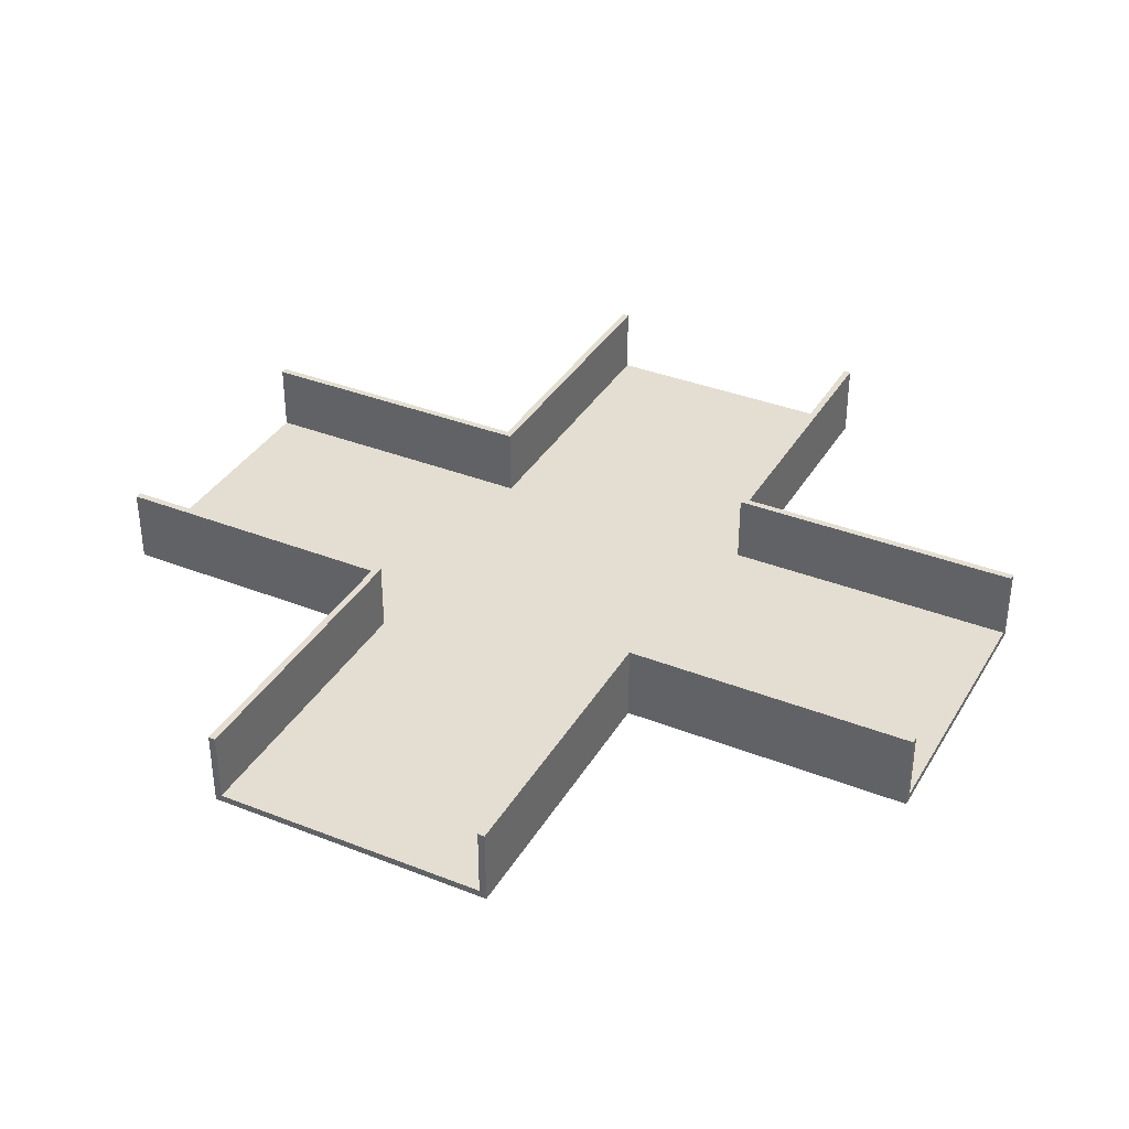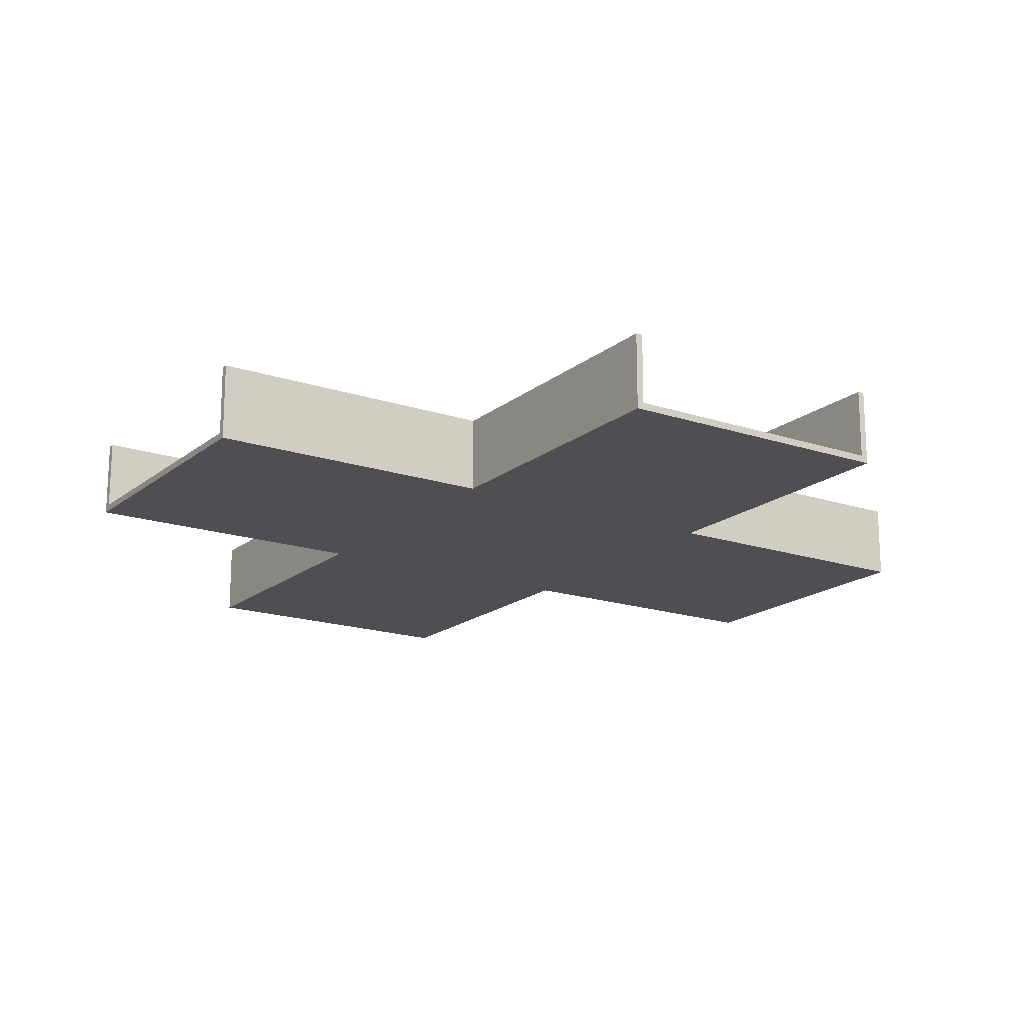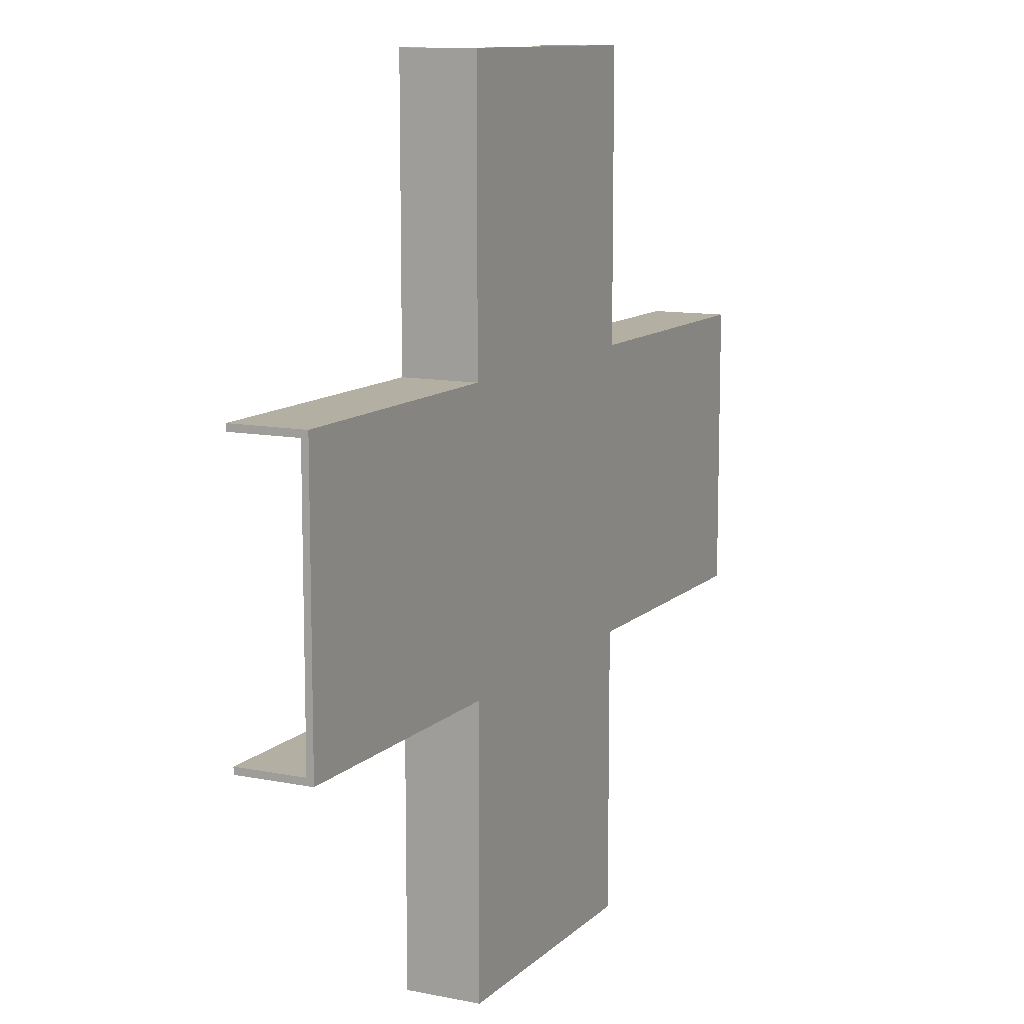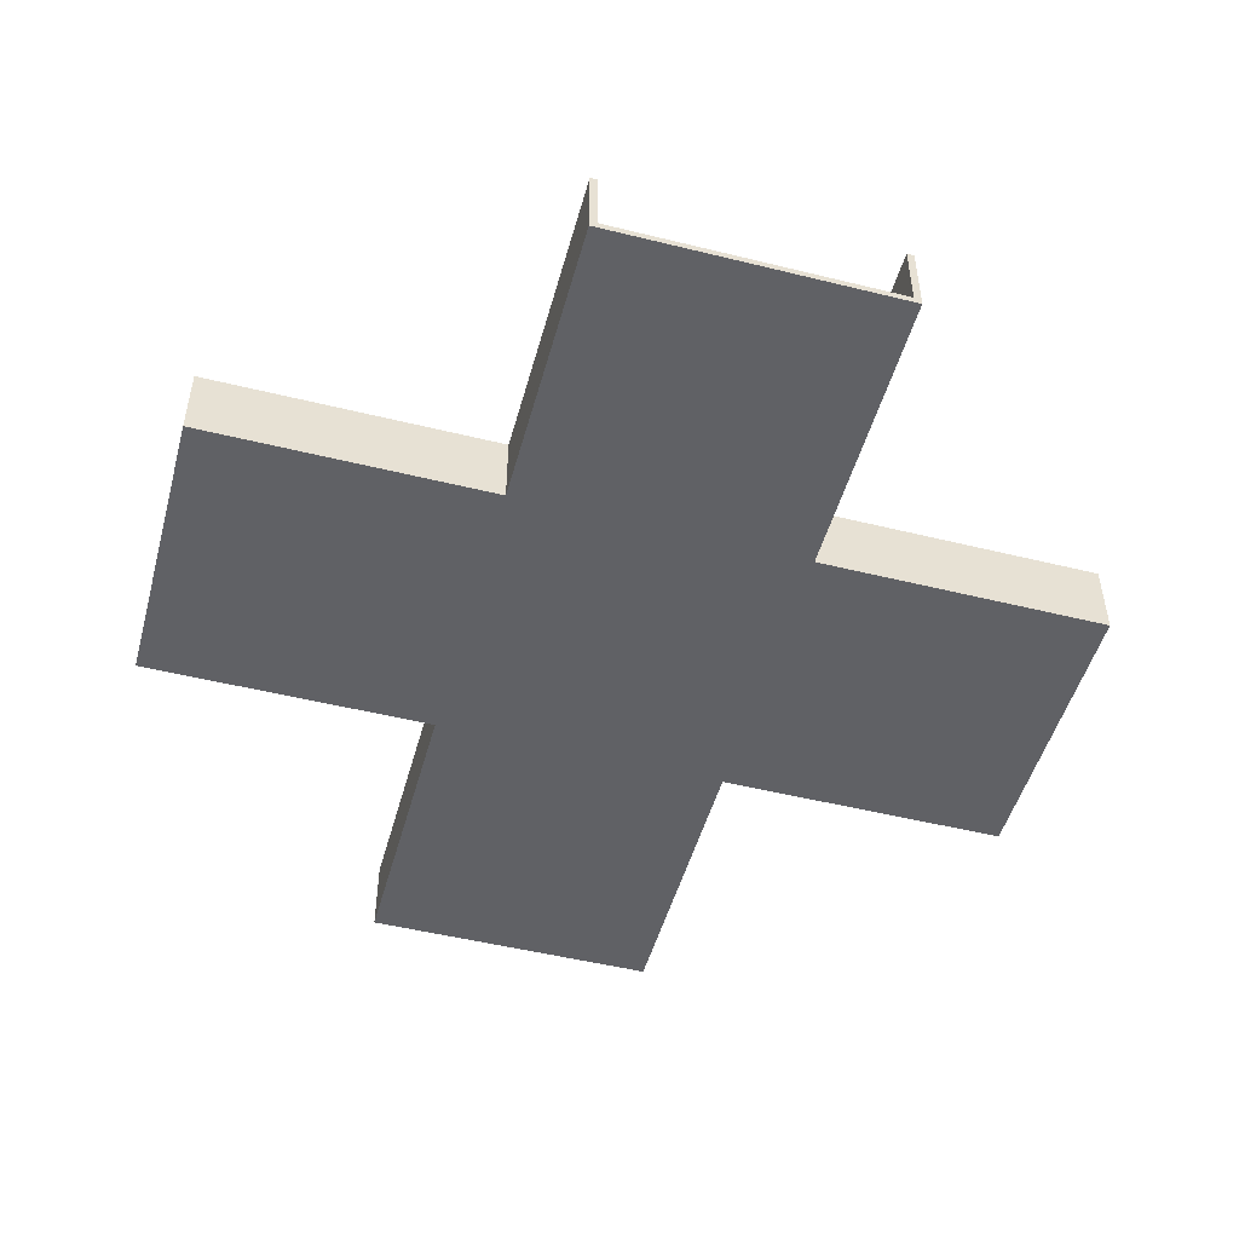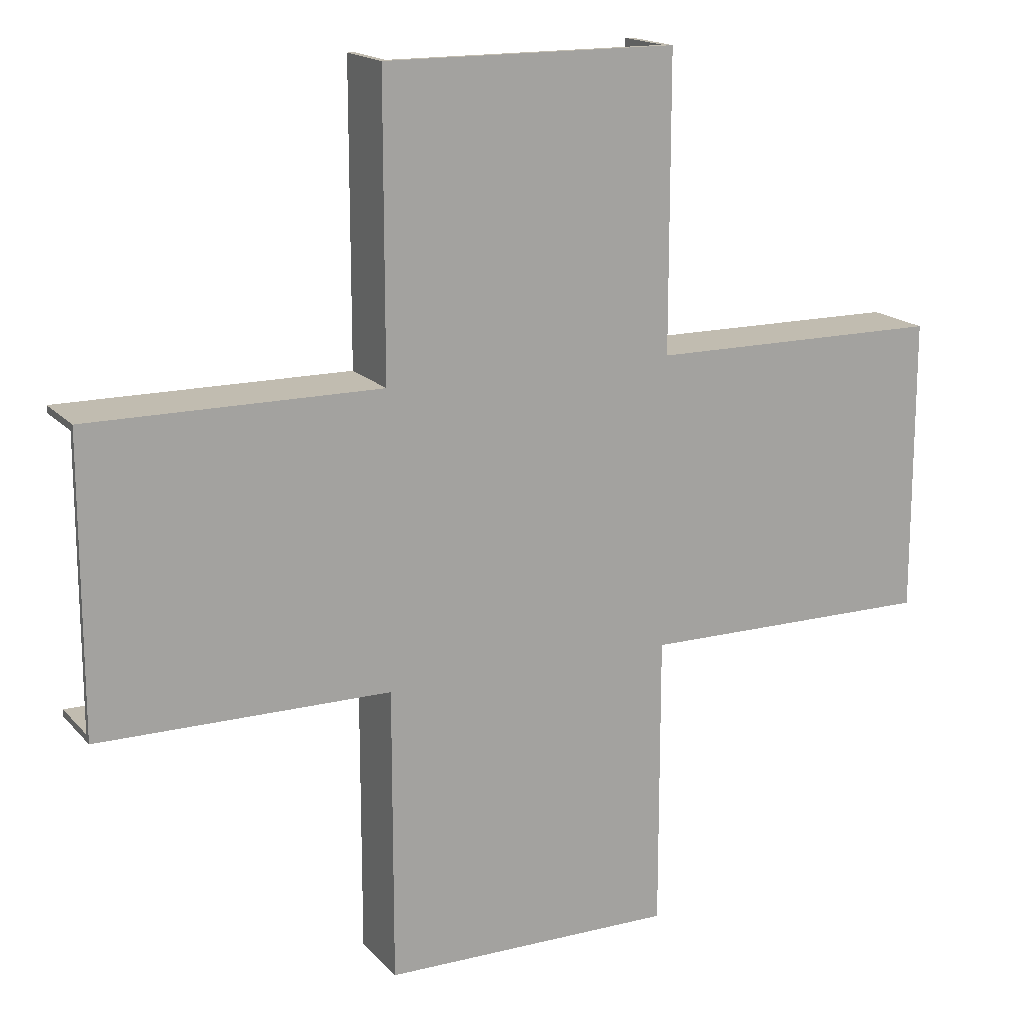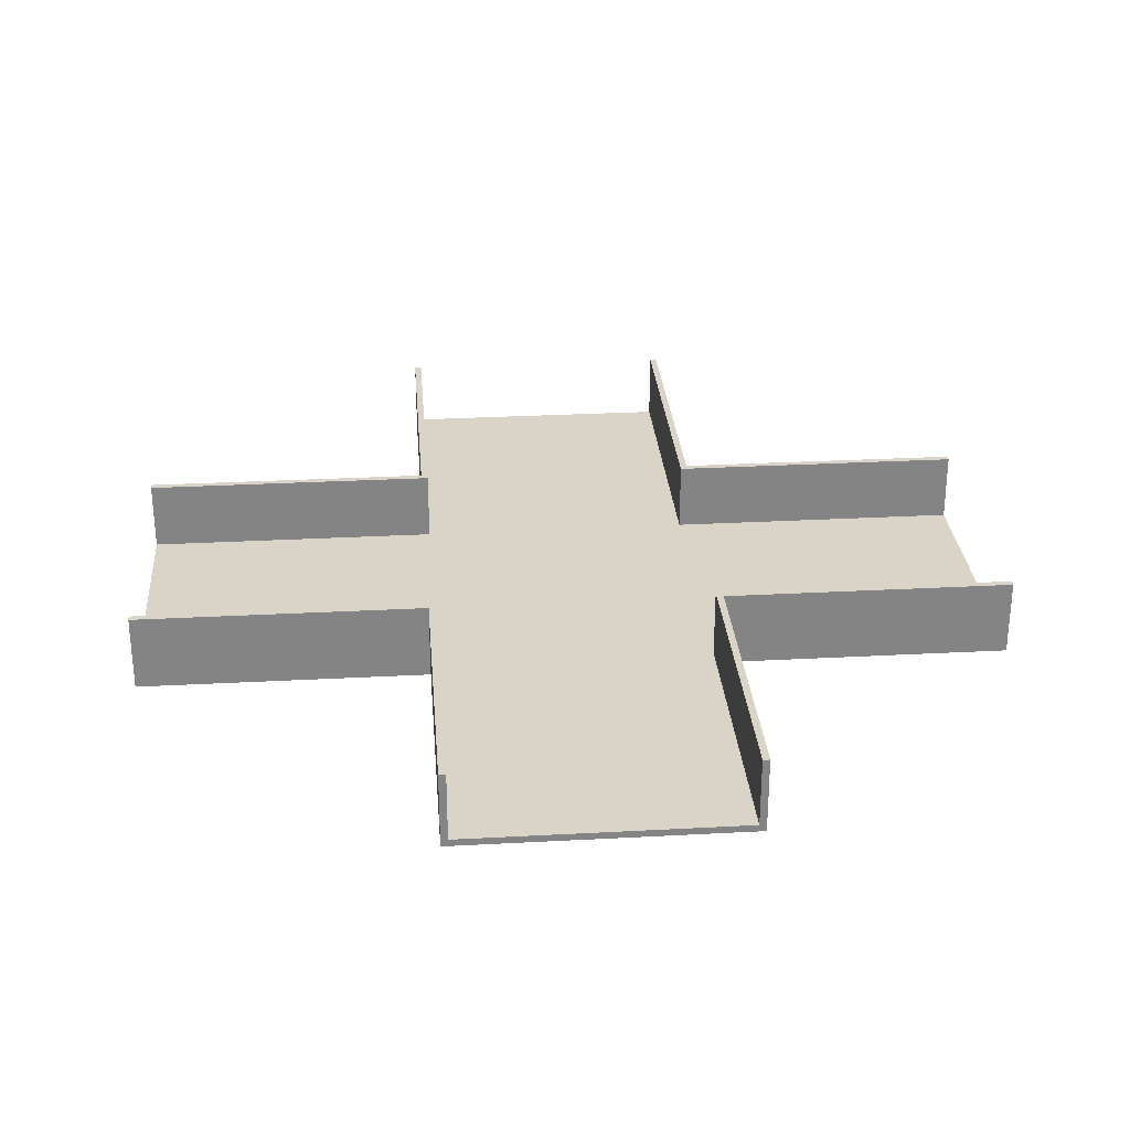
<metadata>
{"format":"obj","ext":"obj","renderer":"f3d","projection":"perspective","resolution":1024,"background":"white","views":[{"elev":36.3,"azim":-152.8,"up":"+Y"},{"elev":-17.6,"azim":146.6,"up":"+Y"},{"elev":11.1,"azim":-63.7,"up":"+Z"},{"elev":-49.5,"azim":164.7,"up":"+Y"},{"elev":16.5,"azim":-26.7,"up":"+Z"},{"elev":28.8,"azim":175.4,"up":"+Y"}]}
</metadata>
<code>
v -63 0 21
v -63 0 20
v -63 0 -20
v -63 0 -21
v -63 1 20
v -63 1 -20
v -63 11 21
v -63 11 20
v -63 11 -20
v -63 11 -21
v -21 0 63
v -21 0 21
v -21 0 -21
v -21 0 -63
v -21 11 63
v -21 11 21
v -21 11 -21
v -21 11 -63
v 20 1 63
v 20 1 20
v 20 1 -20
v 20 1 -63
v 20 11 63
v 20 11 20
v 20 11 -20
v 20 11 -63
v -20 1 63
v -20 1 20
v -20 1 -20
v -20 1 -63
v -20 11 63
v -20 11 20
v -20 11 -20
v -20 11 -63
v 21 0 63
v 21 0 21
v 21 0 -21
v 21 0 -63
v 21 11 63
v 21 11 21
v 21 11 -21
v 21 11 -63
v 63 0 21
v 63 0 20
v 63 0 -20
v 63 0 -21
v 63 1 20
v 63 1 -20
v 63 11 21
v 63 11 20
v 63 11 -20
v 63 11 -21
v -21 0 63
v -21 11 63
v -20 0 63
v -20 1 63
v -20 11 63
v 20 0 63
v 20 1 63
v 20 11 63
v 21 0 63
v 21 11 63
v -63 0 21
v -63 11 21
v -21 0 21
v -21 11 21
v 21 0 21
v 21 11 21
v 63 0 21
v 63 11 21
v -63 1 -20
v -63 11 -20
v -20 1 -20
v -20 11 -20
v 20 1 -20
v 20 11 -20
v 63 1 -20
v 63 11 -20
v -63 1 20
v -63 11 20
v -20 1 20
v -20 11 20
v 20 1 20
v 20 11 20
v 63 1 20
v 63 11 20
v -63 0 -21
v -63 11 -21
v -21 0 -21
v -21 11 -21
v 21 0 -21
v 21 11 -21
v 63 0 -21
v 63 11 -21
v -21 0 -63
v -21 11 -63
v -20 0 -63
v -20 1 -63
v -20 11 -63
v 20 0 -63
v 20 1 -63
v 20 11 -63
v 21 0 -63
v 21 11 -63
v -21 0 63
v -20 0 63
v 20 0 63
v 21 0 63
v -63 0 21
v -21 0 21
v 20 0 21
v 21 0 21
v 63 0 21
v -63 0 20
v -20 0 20
v 21 0 20
v 63 0 20
v -63 0 -20
v -20 0 -20
v 20 0 -20
v 63 0 -20
v -63 0 -21
v -21 0 -21
v 21 0 -21
v 63 0 -21
v -21 0 -63
v -20 0 -63
v 20 0 -63
v 21 0 -63
v -20 1 63
v 20 1 63
v -63 1 20
v -20 1 20
v 20 1 20
v 63 1 20
v -63 1 -20
v -20 1 -20
v 20 1 -20
v 63 1 -20
v -20 1 -63
v 20 1 -63
v -21 11 63
v -20 11 63
v 20 11 63
v 21 11 63
v -63 11 21
v -21 11 21
v 21 11 21
v 63 11 21
v -63 11 20
v -20 11 20
v 20 11 20
v 63 11 20
v -63 11 -20
v -20 11 -20
v 20 11 -20
v 63 11 -20
v -63 11 -21
v -21 11 -21
v 21 11 -21
v 63 11 -21
v -21 11 -63
v -20 11 -63
v 20 11 -63
v 21 11 -63
f 5 2 1
f 5 3 2
f 6 4 3
f 6 3 5
f 7 5 1
f 8 5 7
f 9 4 6
f 10 4 9
f 15 12 11
f 16 12 15
f 17 14 13
f 18 14 17
f 23 20 19
f 24 20 23
f 25 22 21
f 26 22 25
f 27 28 31
f 31 28 32
f 29 30 33
f 33 30 34
f 35 36 39
f 39 36 40
f 37 38 41
f 41 38 42
f 43 44 47
f 44 45 47
f 45 46 48
f 47 45 48
f 43 47 49
f 49 47 50
f 48 46 51
f 51 46 52
f 55 54 53
f 56 54 55
f 57 54 56
f 58 56 55
f 59 56 58
f 61 59 58
f 61 60 59
f 62 60 61
f 65 64 63
f 66 64 65
f 69 68 67
f 70 68 69
f 73 72 71
f 74 72 73
f 77 76 75
f 78 76 77
f 79 80 81
f 81 80 82
f 83 84 85
f 85 84 86
f 87 88 89
f 89 88 90
f 91 92 93
f 93 92 94
f 95 96 97
f 97 96 98
f 98 96 99
f 97 98 100
f 100 98 101
f 100 101 103
f 101 102 103
f 103 102 104
f 110 106 105
f 111 108 107
f 111 107 106
f 112 108 111
f 114 110 109
f 115 106 110
f 115 110 114
f 115 111 106
f 115 112 111
f 116 113 112
f 116 112 115
f 117 113 116
f 118 115 114
f 118 116 115
f 118 117 116
f 119 117 118
f 120 117 119
f 121 117 120
f 122 119 118
f 123 119 122
f 124 121 120
f 125 121 124
f 126 119 123
f 127 120 119
f 127 119 126
f 128 124 120
f 128 120 127
f 129 124 128
f 130 131 133
f 133 131 134
f 132 133 136
f 134 135 136
f 133 134 136
f 136 135 137
f 137 135 138
f 138 135 139
f 137 138 140
f 140 138 141
f 142 143 147
f 144 145 148
f 146 147 150
f 147 143 151
f 150 147 151
f 148 149 152
f 144 148 152
f 152 149 153
f 154 155 158
f 158 155 159
f 156 157 160
f 160 157 161
f 159 155 162
f 162 155 163
f 156 160 164
f 164 160 165

</code>
